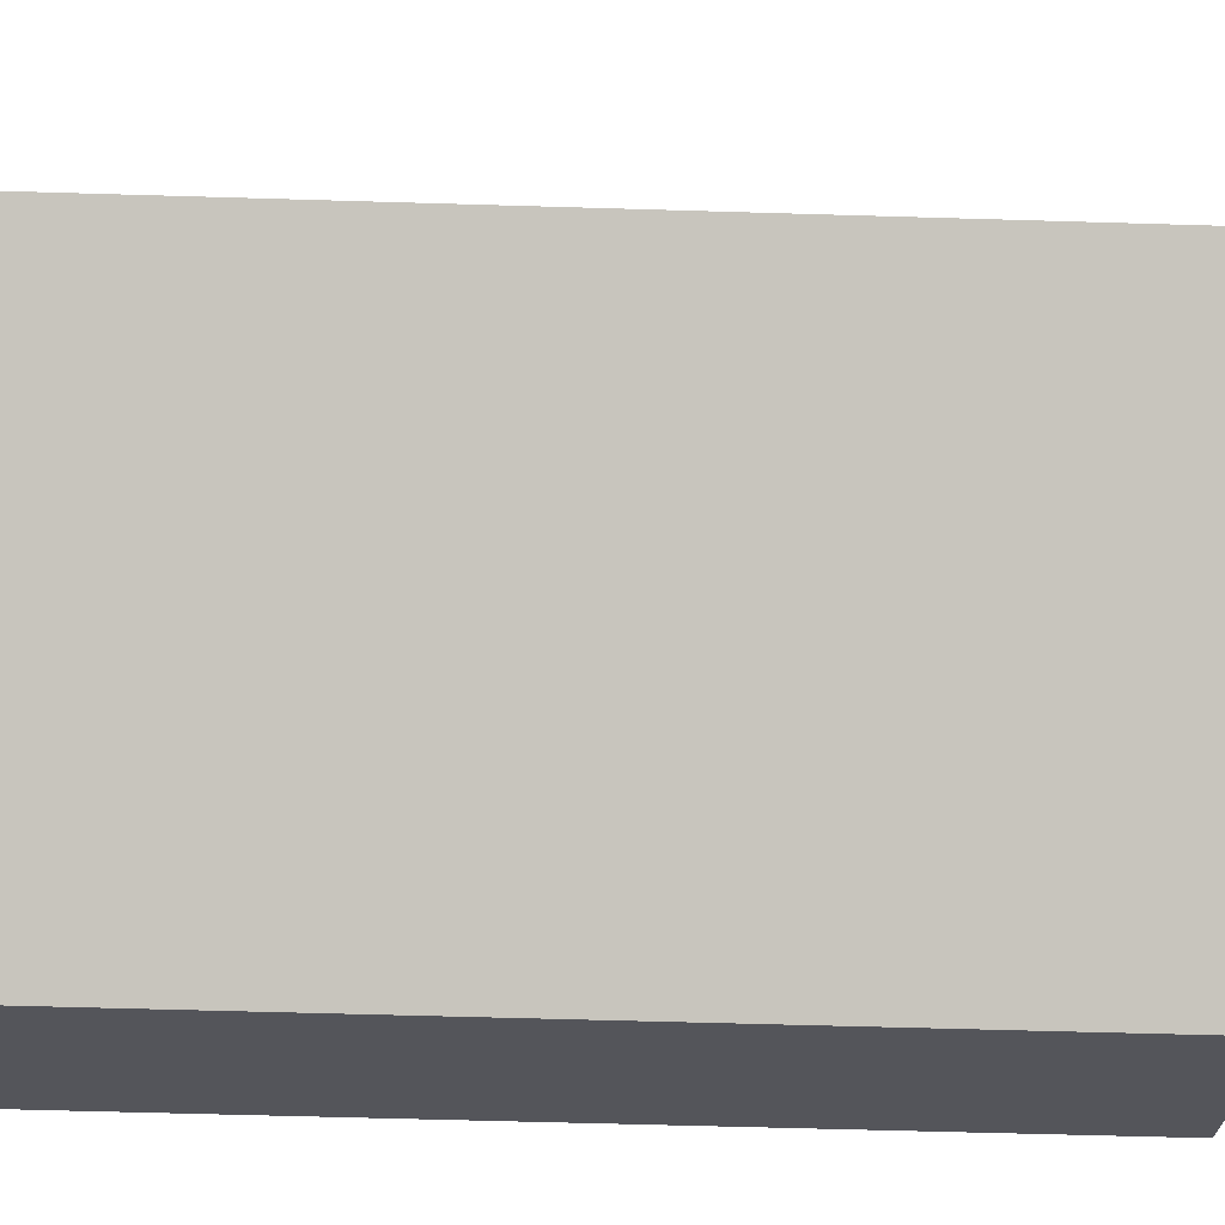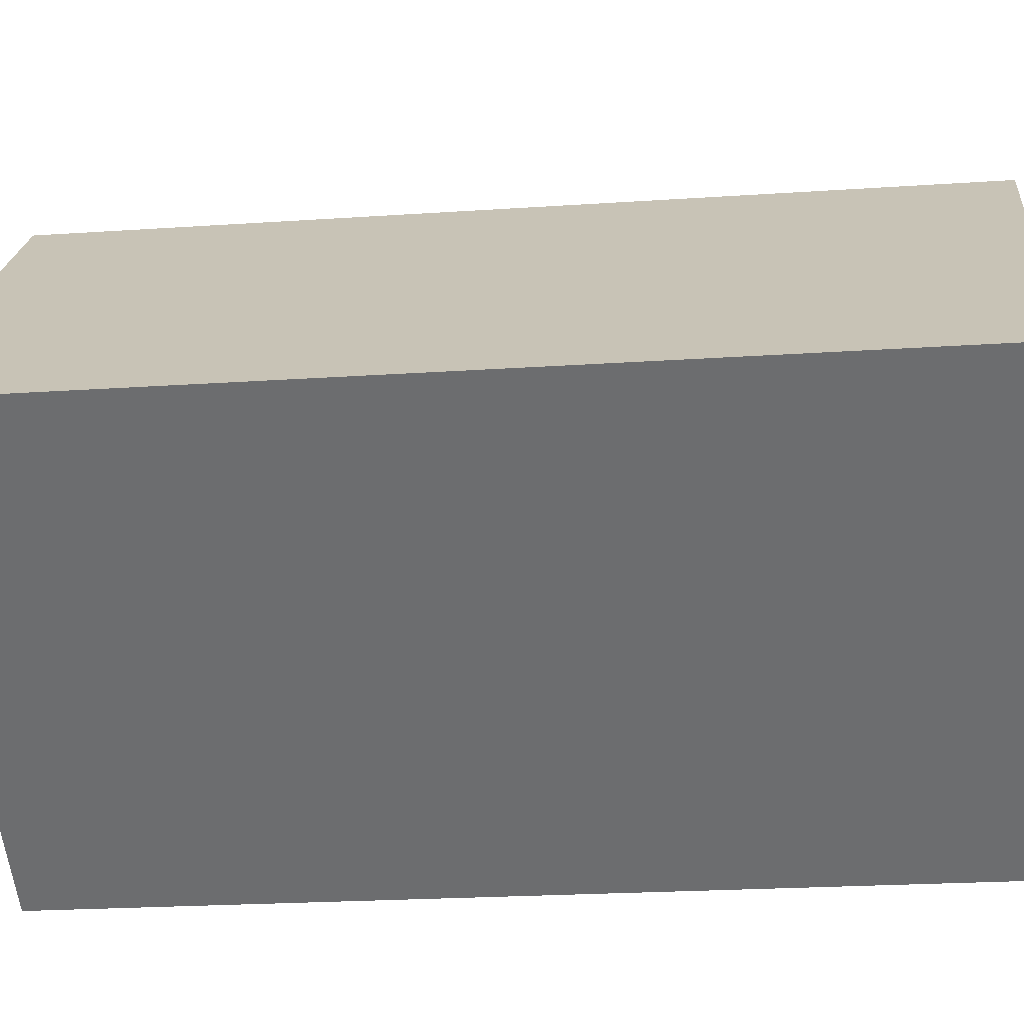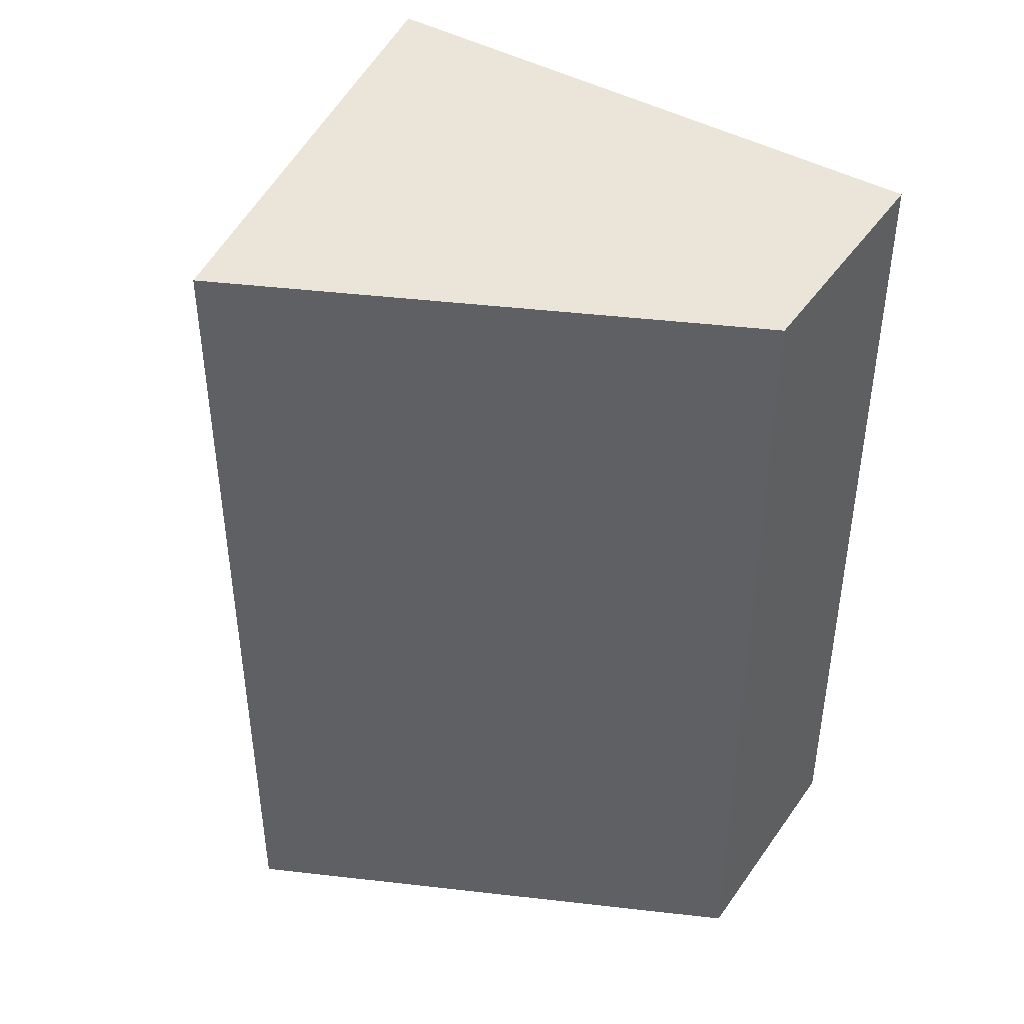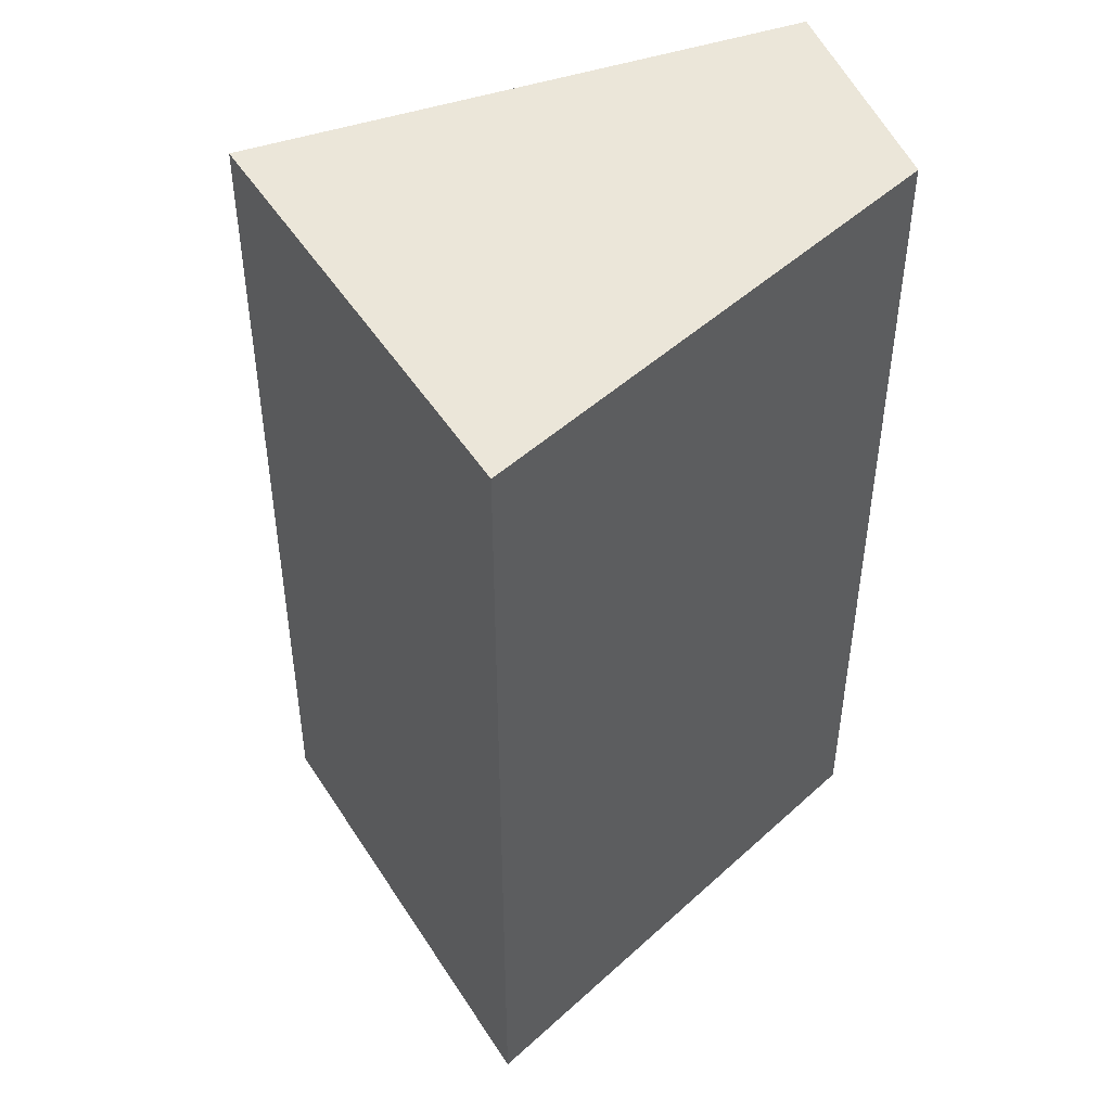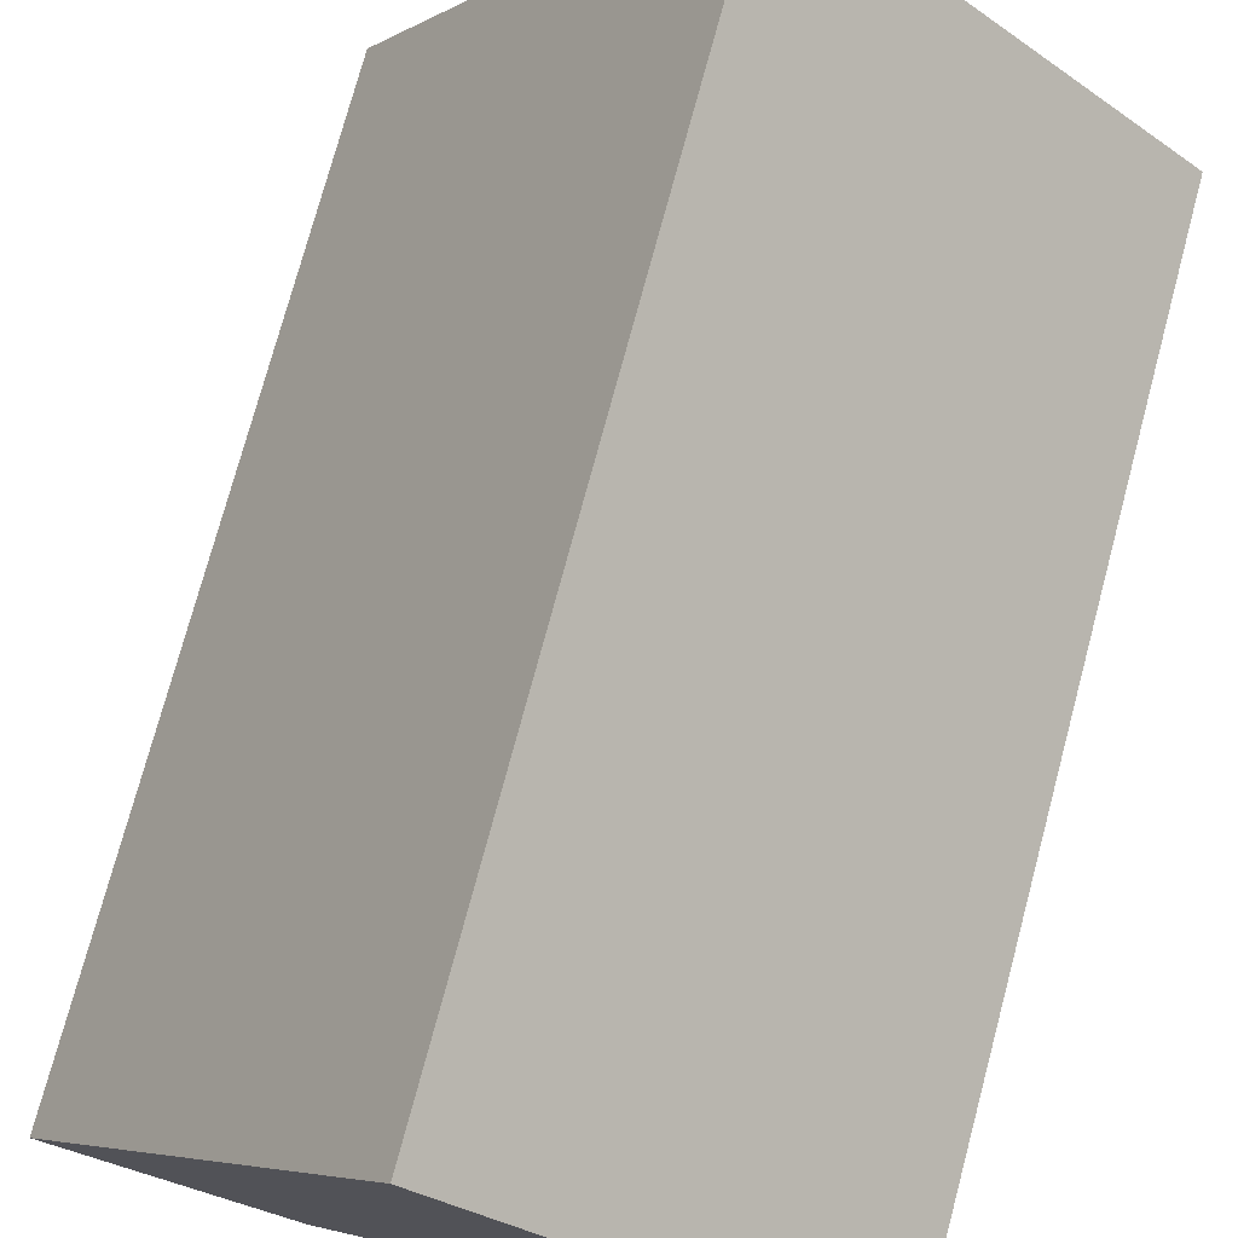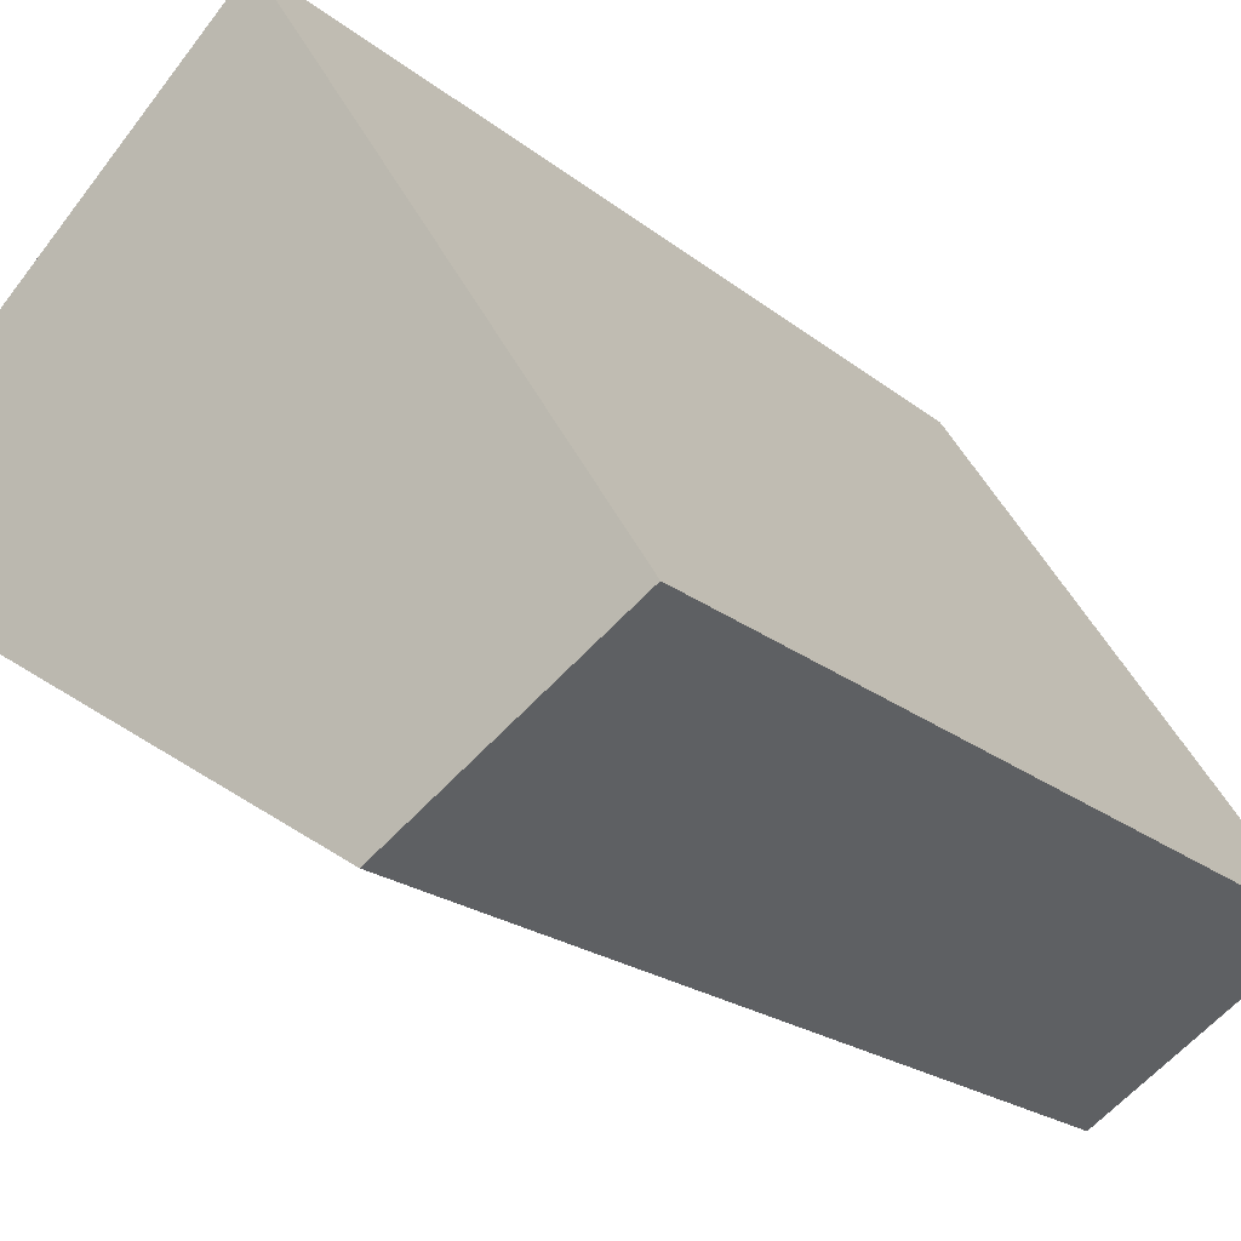
<metadata>
{"format":"obj","ext":"obj","renderer":"f3d","projection":"perspective","resolution":1024,"background":"white","views":[{"elev":-57.6,"azim":88.2,"up":"+Z"},{"elev":-22.1,"azim":96.8,"up":"+Z"},{"elev":44.6,"azim":155.3,"up":"+Y"},{"elev":47.8,"azim":102.0,"up":"+Y"},{"elev":75.2,"azim":15.0,"up":"+Z"},{"elev":-19.7,"azim":-146.0,"up":"+Z"}]}
</metadata>
<code>
v  4.36 19.35 -2.797
v  6.648 19.35 10.39
v  14.18 19.35 3.413
v  3.069 19.35 -1.969
v  0.352 19.35 0.55
v  0 19.35 1.185e-15
v  4.36 1.713e-16 -2.797
v  0 0 0
v  3.069 1.206e-16 -1.969
v  6.648 -6.364e-16 10.39
v  0.352 -3.368e-17 0.55
v  14.18 -2.09e-16 3.413
g defaultobject
f 1 2 3
f 2 1 4
f 2 4 5
f 5 4 6
f 7 4 1
f 4 7 6
f 6 7 8
f 8 7 9
f 8 5 6
f 5 8 2
f 2 8 10
f 10 8 11
f 10 3 2
f 3 10 12
f 12 1 3
f 1 12 7
f 12 9 7
f 9 12 8
f 8 12 11
f 11 12 10

</code>
